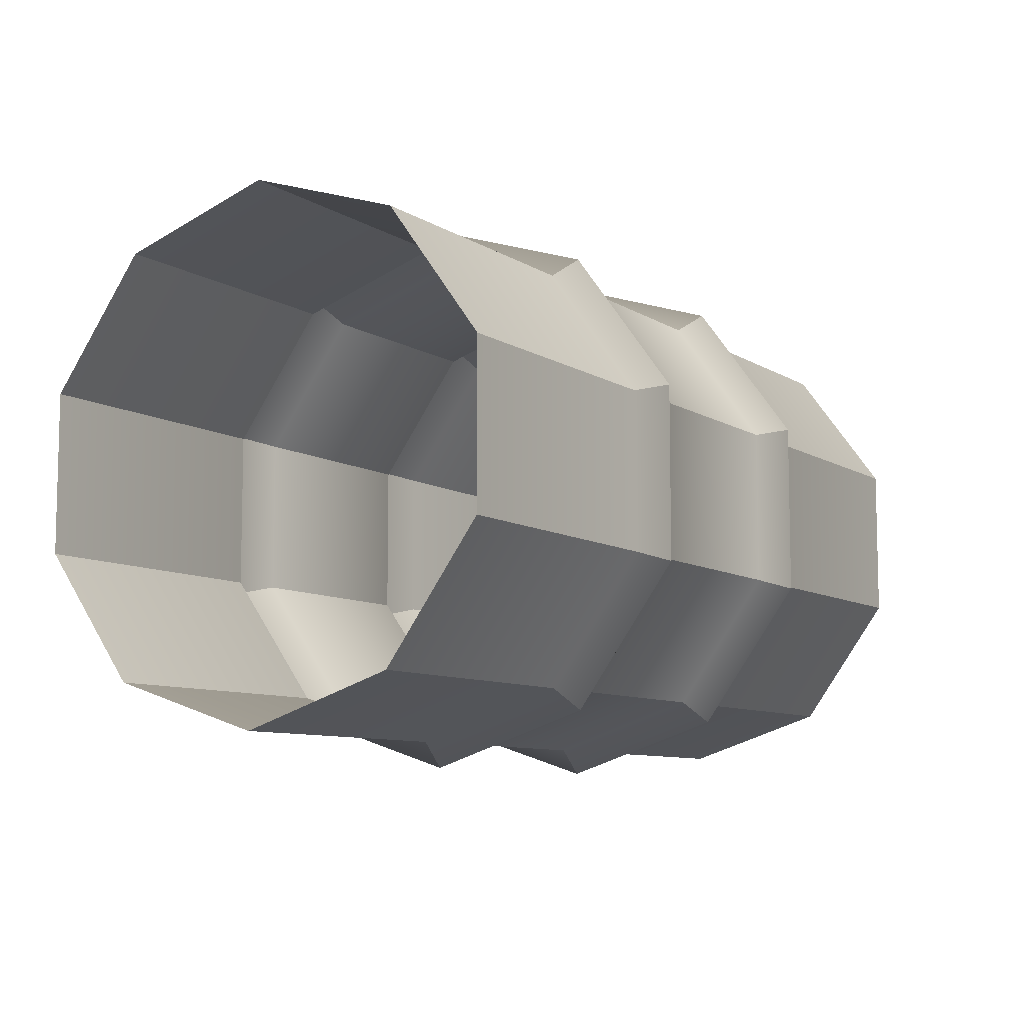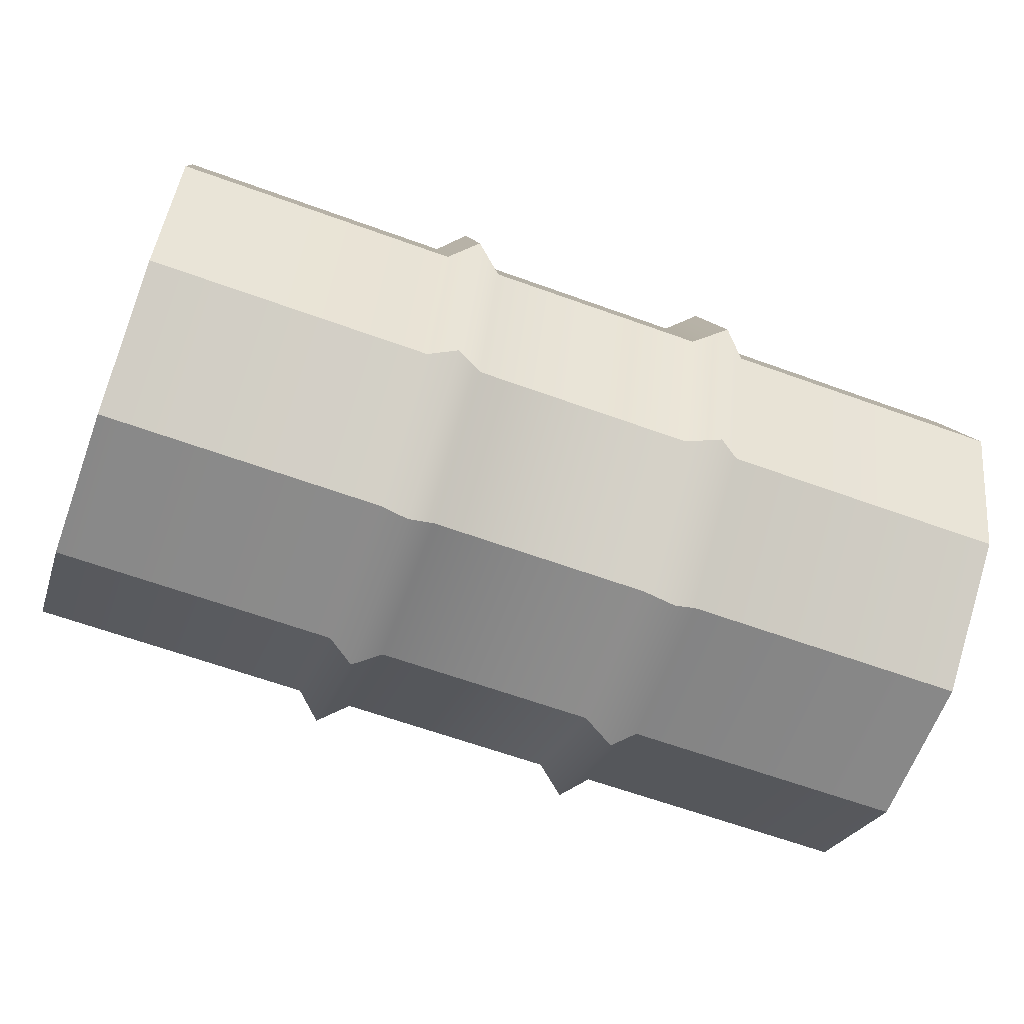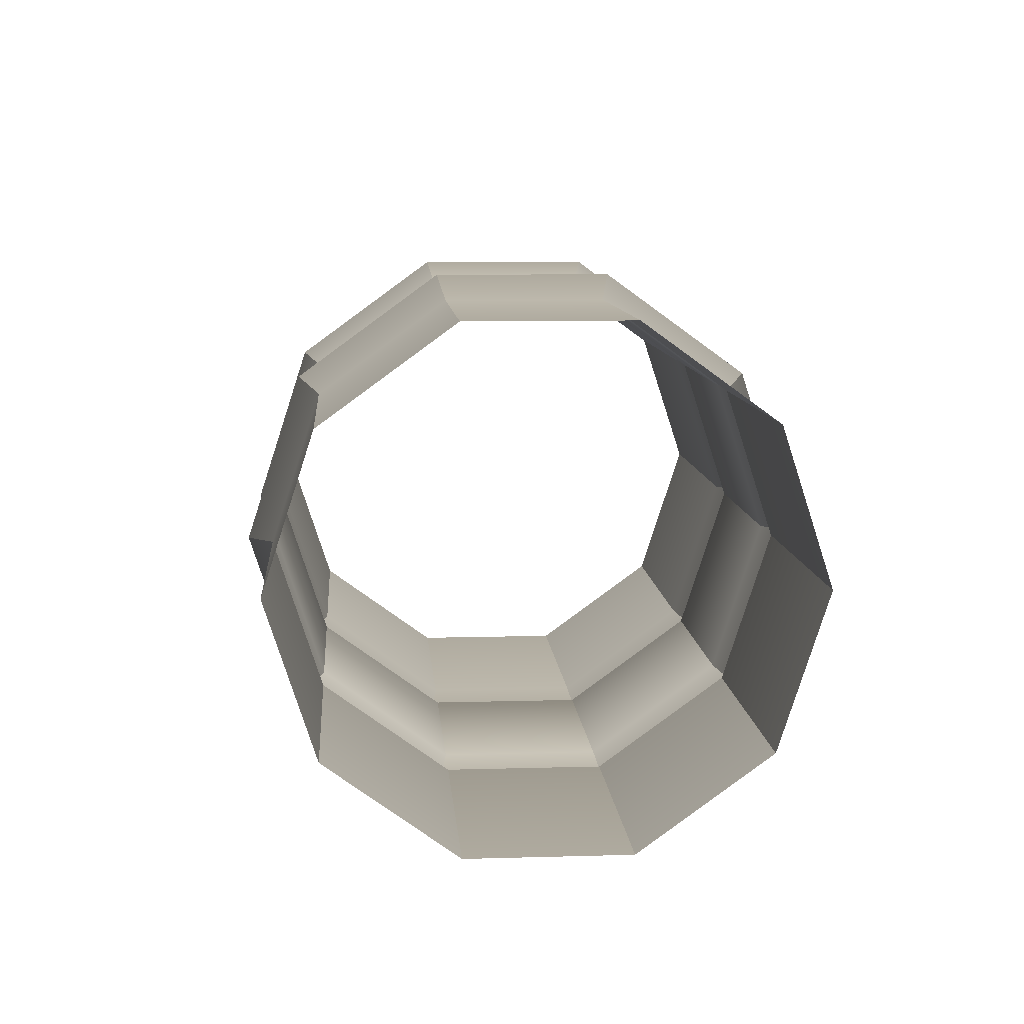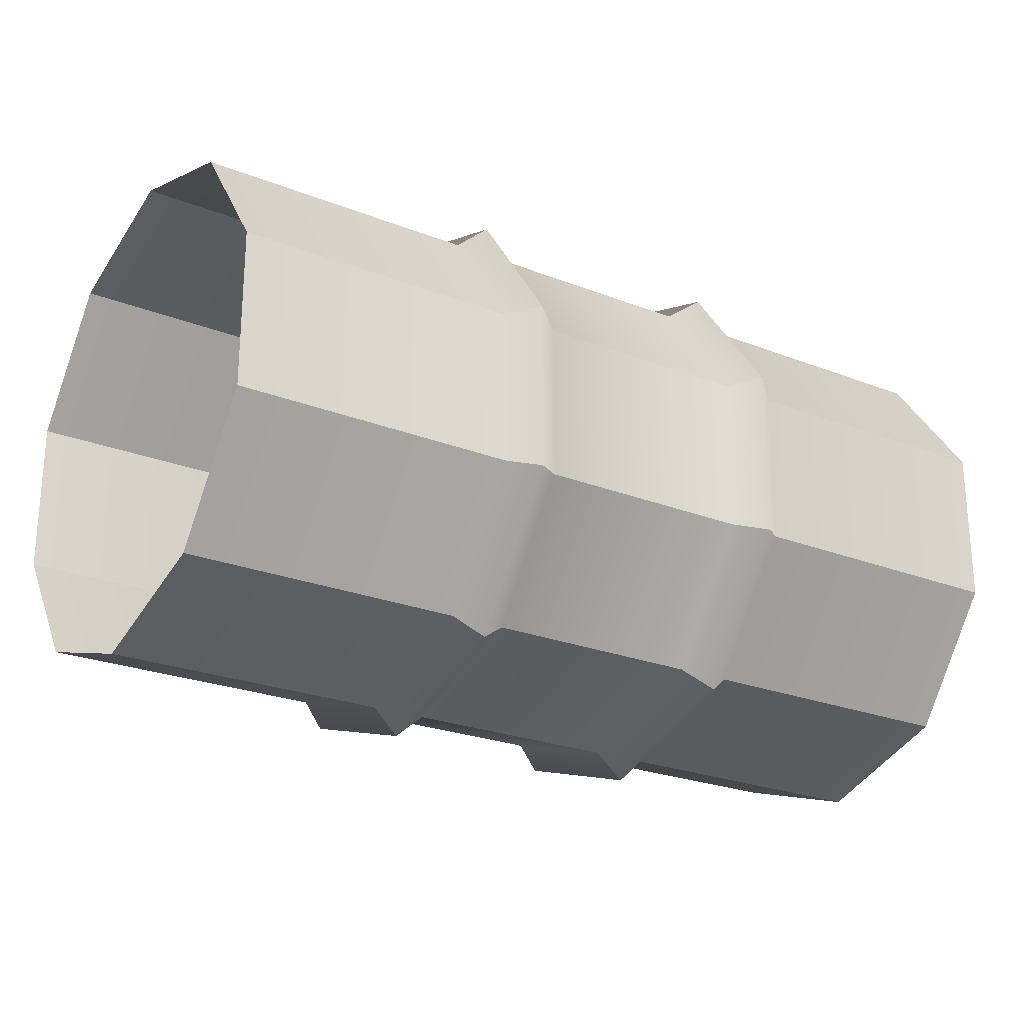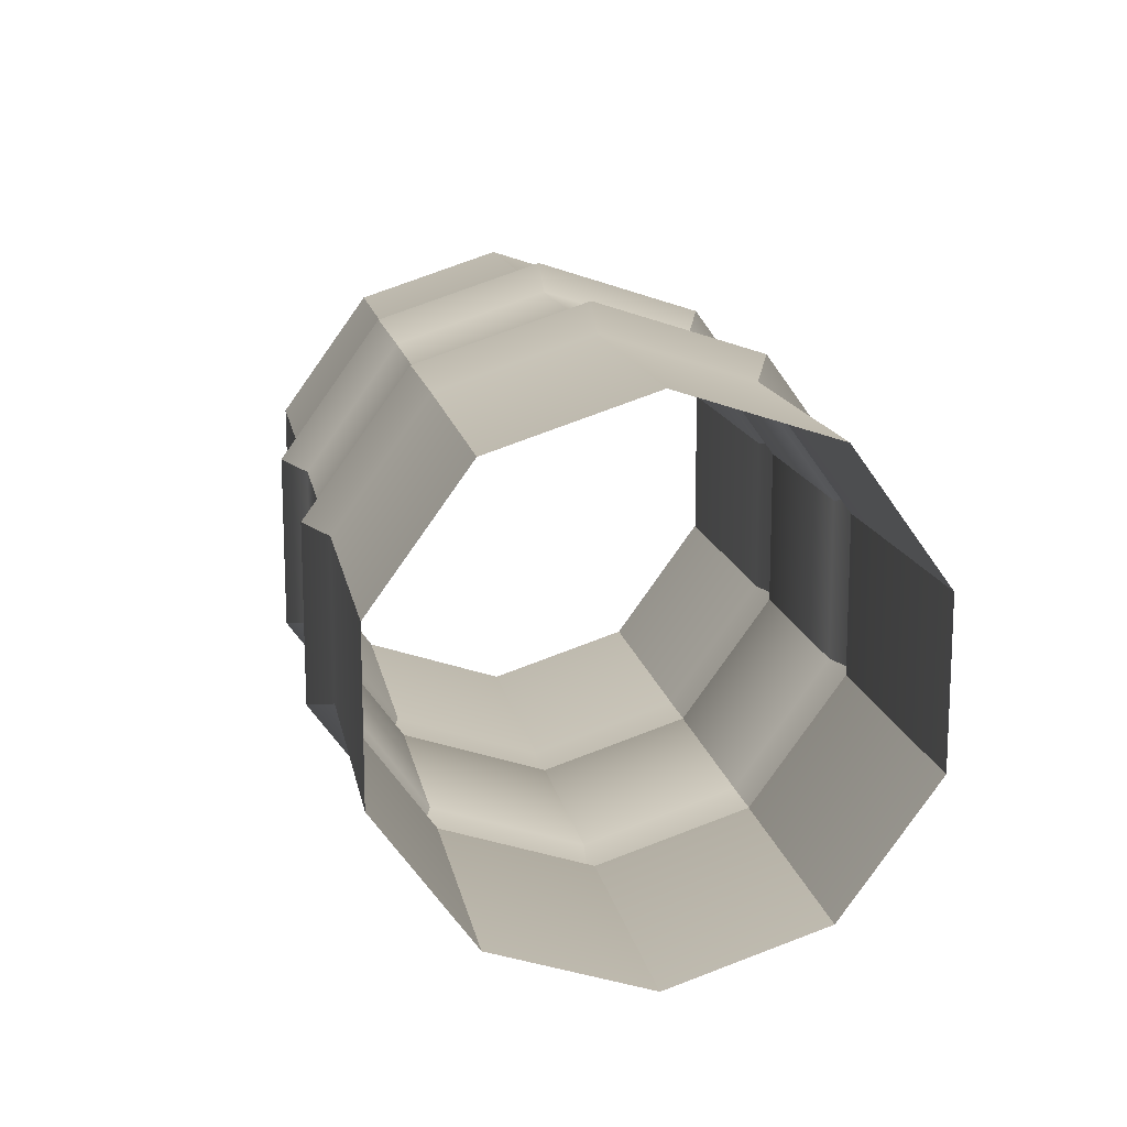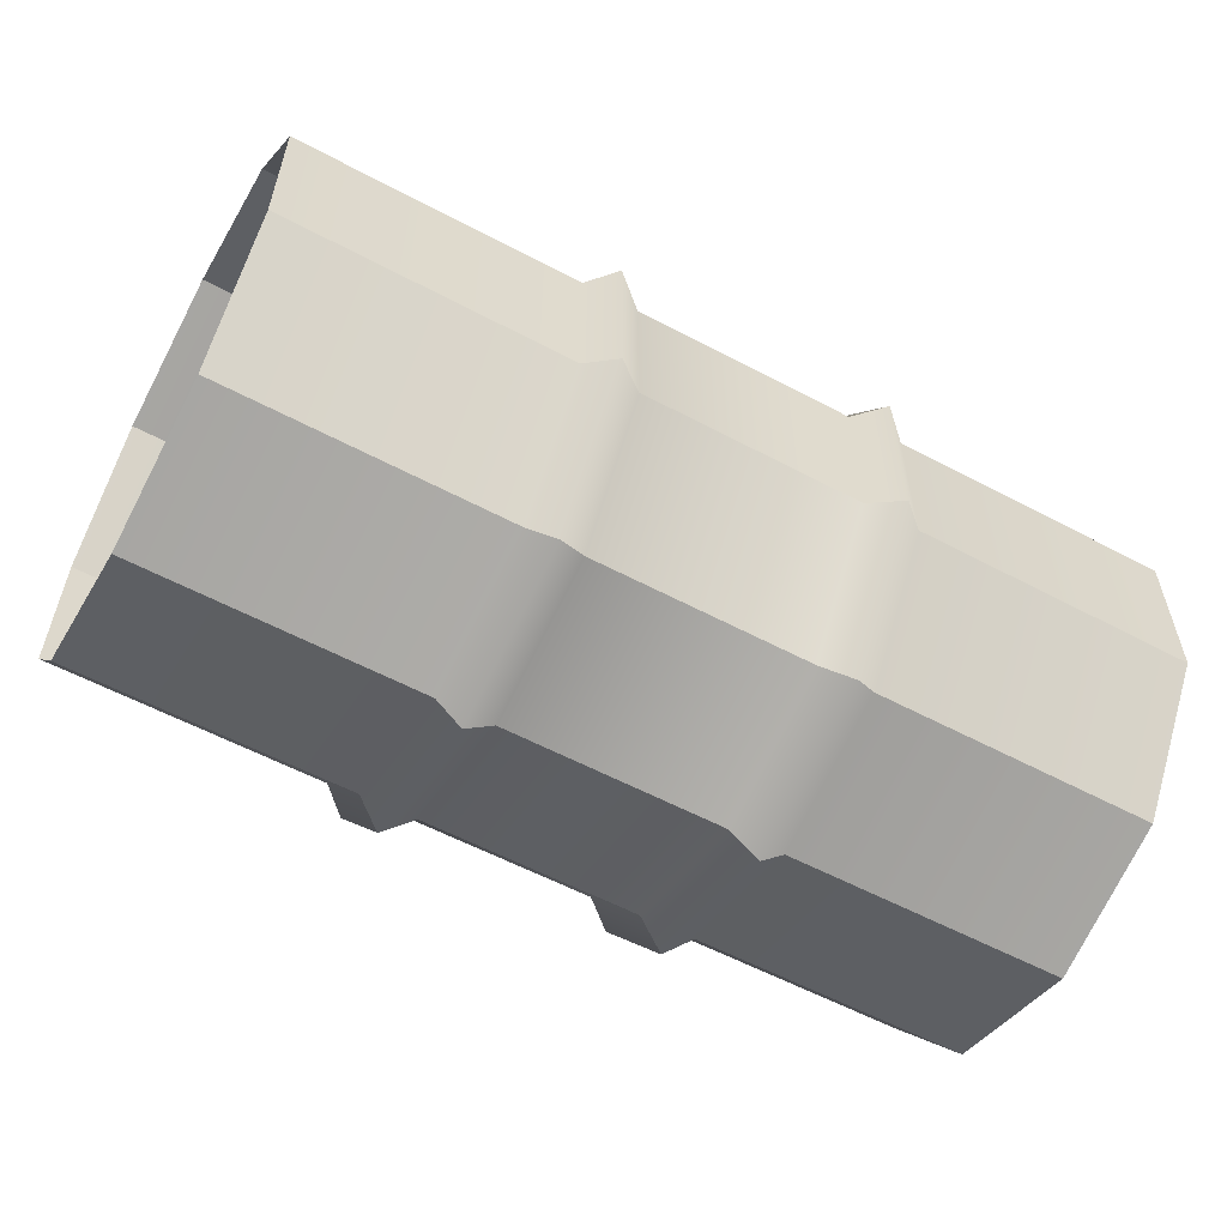
<metadata>
{"format":"obj","ext":"obj","renderer":"f3d","projection":"perspective","resolution":1024,"background":"white","views":[{"elev":-8.6,"azim":121.9,"up":"+Y"},{"elev":-62.9,"azim":159.8,"up":"+Z"},{"elev":9.5,"azim":85.7,"up":"+Z"},{"elev":-24.3,"azim":147.0,"up":"+Y"},{"elev":14.6,"azim":79.6,"up":"+Y"},{"elev":-57.9,"azim":151.2,"up":"+Y"}]}
</metadata>
<code>
g default
v 0 -0.774 -0.5624
v 0 -0.2956 -0.9099
v 0 0.2956 -0.9099
v 0 0.774 -0.5624
v 0 0.9567 0
v 0 0.774 0.5624
v 0 0.2956 0.9099
v 0 -0.2956 0.9099
v 0 -0.774 0.5624
v 0 -0.9567 0
v 1.263 -0.774 -0.5624
v 1.055 -0.774 -0.5624
v 1.263 -0.2956 -0.9099
v 1.055 -0.2956 -0.9099
v 1.263 0.2956 -0.9099
v 1.055 0.2956 -0.9099
v 1.263 0.774 -0.5624
v 1.055 0.774 -0.5624
v 1.263 0.9567 0
v 1.055 0.9567 0
v 1.263 0.774 0.5624
v 1.055 0.774 0.5624
v 1.263 0.2956 0.9099
v 1.055 0.2956 0.9099
v 1.263 -0.2956 0.9099
v 1.055 -0.2956 0.9099
v 1.263 -0.774 0.5624
v 1.055 -0.774 0.5624
v 1.263 -0.9567 0
v 1.055 -0.9567 0
v 1.153 -0.8509 -0.6182
v 1.153 -0.325 -1
v 1.153 0.325 -1
v 1.153 0.8509 -0.6182
v 1.153 1.052 0
v 1.153 0.8509 0.6182
v 1.153 0.325 1
v 1.153 -0.325 1
v 1.153 -0.8509 0.6182
v 1.153 -1.052 0
v 1.672 -0.774 -0.5624
v 1.672 -0.2956 -0.9099
v 1.672 0.2956 -0.9099
v 1.672 0.774 -0.5624
v 1.672 0.9567 0
v 1.672 0.774 0.5624
v 1.672 0.2956 0.9099
v 1.672 -0.2956 0.9099
v 1.672 -0.774 0.5624
v 1.672 -0.9567 0
v 2.191 -1.052 0
v 2.191 -0.8509 -0.6182
v 2.082 -0.774 -0.5624
v 2.082 -0.9567 0
v 2.191 -0.325 -1
v 2.082 -0.2956 -0.9099
v 2.191 0.325 -1
v 2.082 0.2956 -0.9099
v 2.191 0.8509 -0.6182
v 2.082 0.774 -0.5624
v 2.191 1.052 0
v 2.082 0.9567 0
v 2.191 0.8509 0.6182
v 2.082 0.774 0.5624
v 2.191 0.325 1
v 2.082 0.2956 0.9099
v 2.191 -0.325 1
v 2.082 -0.2956 0.9099
v 2.191 -0.8509 0.6182
v 2.082 -0.774 0.5624
v 3.345 -0.774 -0.5624
v 3.345 -0.2956 -0.9099
v 2.289 -0.2956 -0.9099
v 2.289 -0.774 -0.5624
v 3.345 0.2956 -0.9099
v 2.289 0.2956 -0.9099
v 3.345 0.774 -0.5624
v 2.289 0.774 -0.5624
v 3.345 0.9567 0
v 2.289 0.9567 0
v 3.345 0.774 0.5624
v 2.289 0.774 0.5624
v 3.345 0.2956 0.9099
v 2.289 0.2956 0.9099
v 3.345 -0.2956 0.9099
v 2.289 -0.2956 0.9099
v 3.345 -0.774 0.5624
v 2.289 -0.774 0.5624
v 3.345 -0.9567 0
v 2.289 -0.9567 0
g pipe_large_straight
f 40 31 11 29
f 11 31 32 13
f 13 32 33 15
f 15 33 34 17
f 17 34 35 19
f 19 35 36 21
f 21 36 37 23
f 23 37 38 25
f 25 38 39 27
f 27 39 40 29
f 1 2 14 12
f 2 3 16 14
f 3 4 18 16
f 4 5 20 18
f 5 6 22 20
f 6 7 24 22
f 7 8 26 24
f 8 9 28 26
f 9 10 30 28
f 10 1 12 30
f 32 31 12 14
f 33 32 14 16
f 34 33 16 18
f 35 34 18 20
f 36 35 20 22
f 37 36 22 24
f 38 37 24 26
f 39 38 26 28
f 40 39 28 30
f 12 31 40 30
f 42 41 11 13
f 43 42 13 15
f 44 43 15 17
f 45 44 17 19
f 46 45 19 21
f 47 46 21 23
f 48 47 23 25
f 49 48 25 27
f 50 49 27 29
f 11 41 50 29
f 51 54 53 52
f 53 56 55 52
f 56 58 57 55
f 58 60 59 57
f 60 62 61 59
f 62 64 63 61
f 64 66 65 63
f 66 68 67 65
f 68 70 69 67
f 70 54 51 69
f 71 74 73 72
f 72 73 76 75
f 75 76 78 77
f 77 78 80 79
f 79 80 82 81
f 81 82 84 83
f 83 84 86 85
f 85 86 88 87
f 87 88 90 89
f 89 90 74 71
f 55 73 74 52
f 57 76 73 55
f 59 78 76 57
f 61 80 78 59
f 63 82 80 61
f 65 84 82 63
f 67 86 84 65
f 69 88 86 67
f 51 90 88 69
f 74 90 51 52
f 42 56 53 41
f 43 58 56 42
f 44 60 58 43
f 45 62 60 44
f 46 64 62 45
f 47 66 64 46
f 48 68 66 47
f 49 70 68 48
f 50 54 70 49
f 53 54 50 41

</code>
